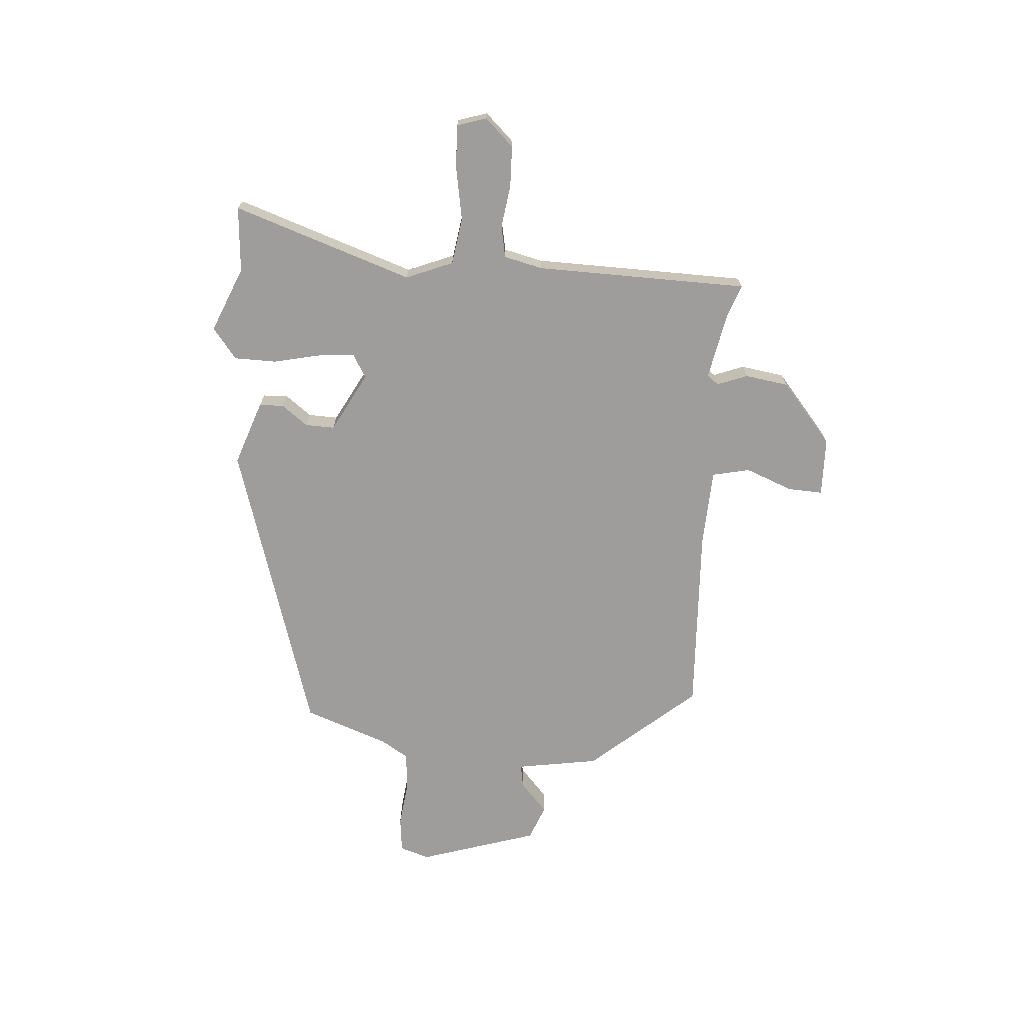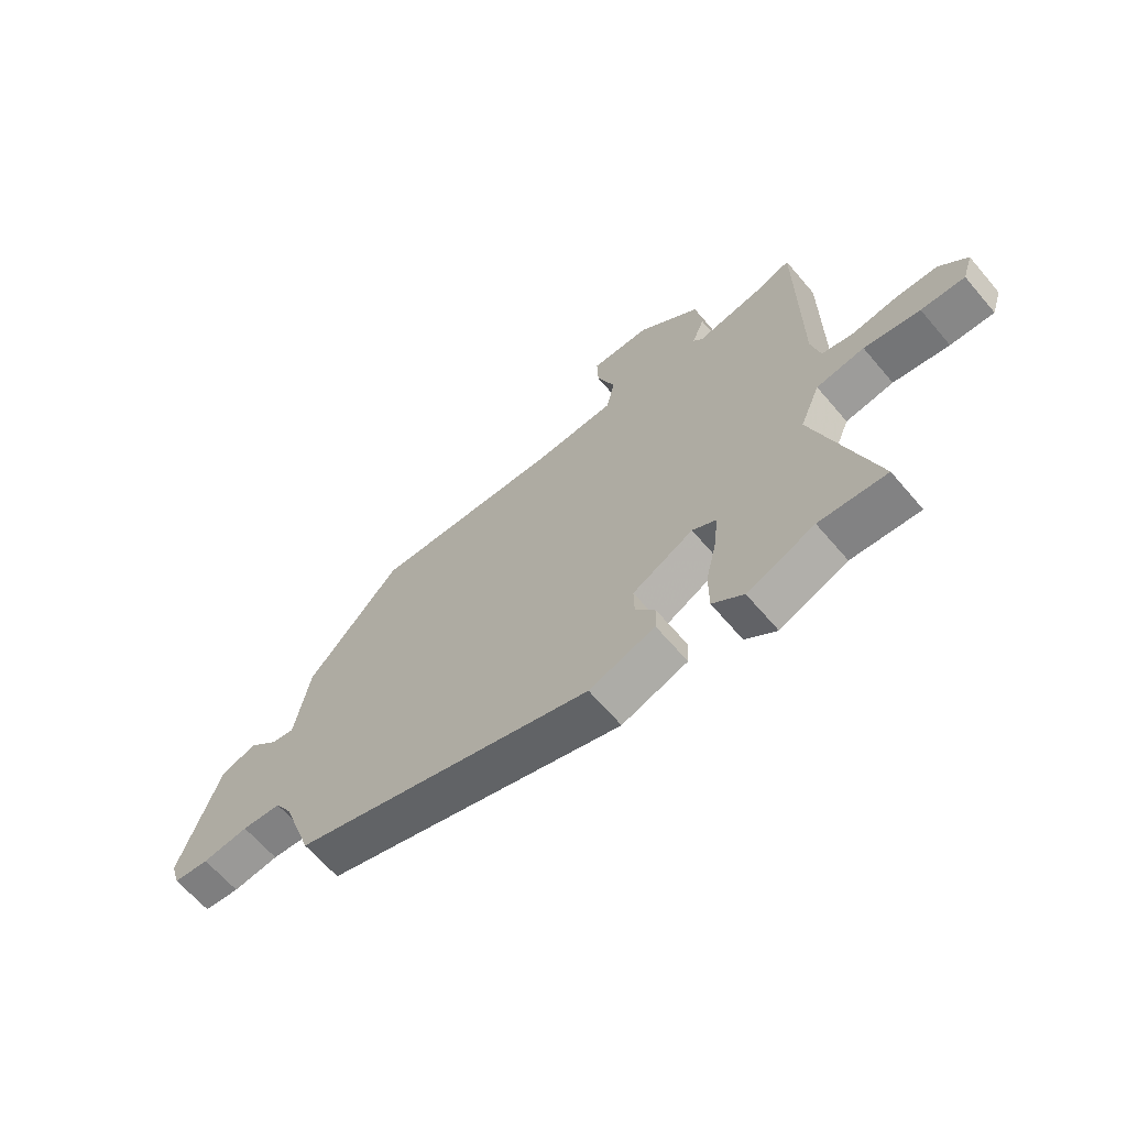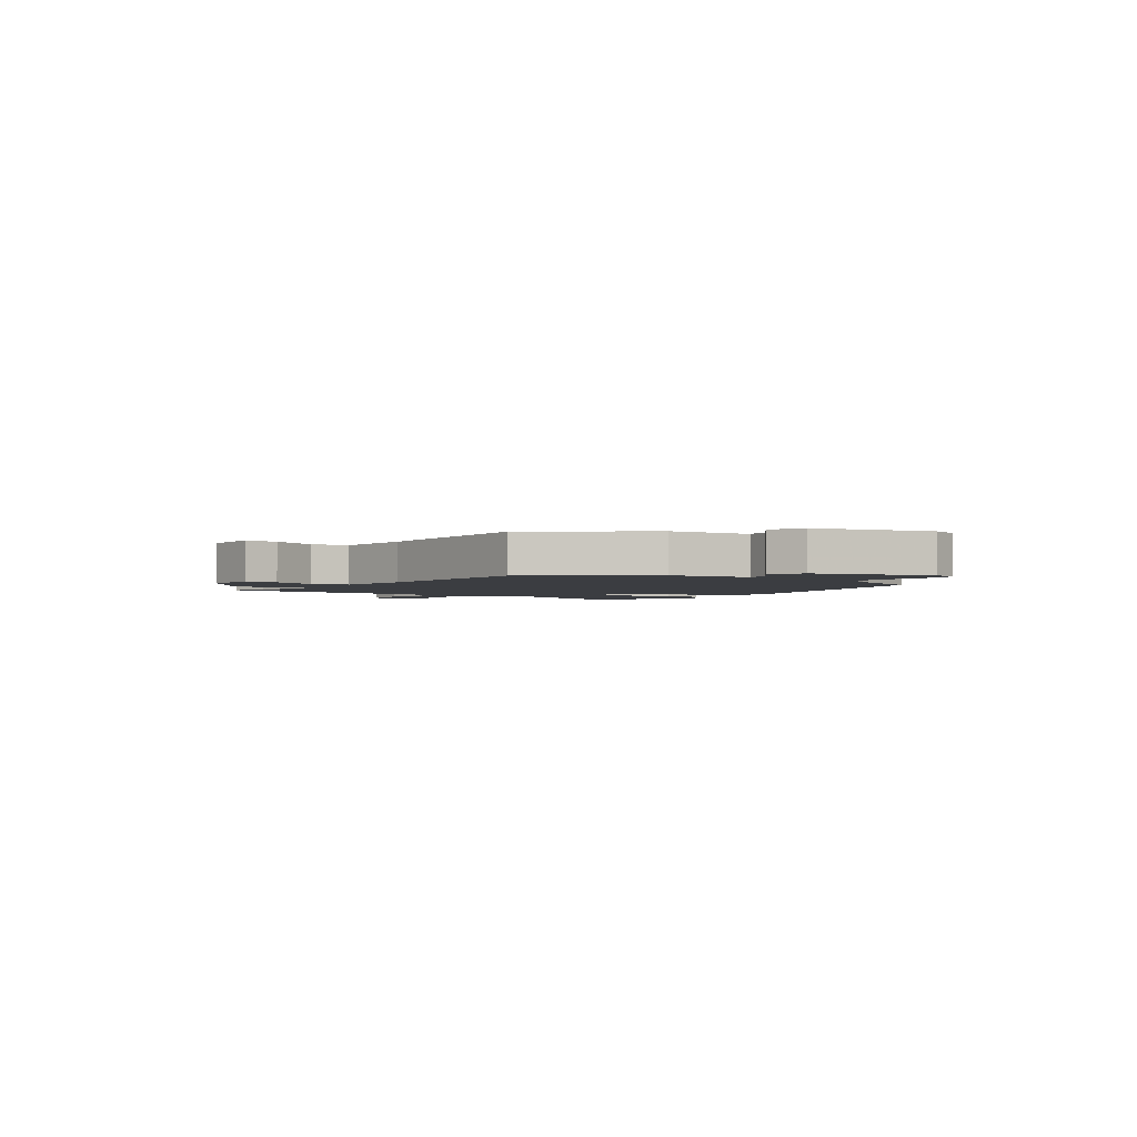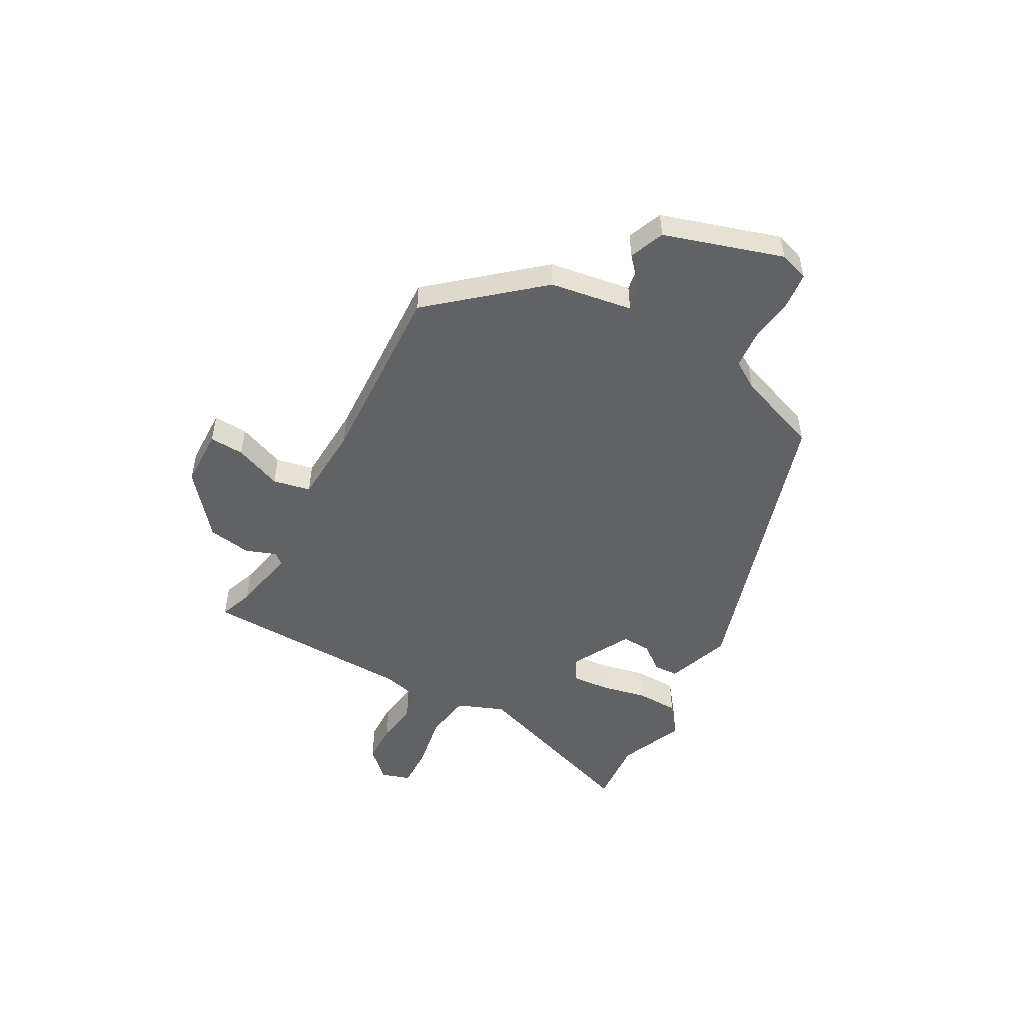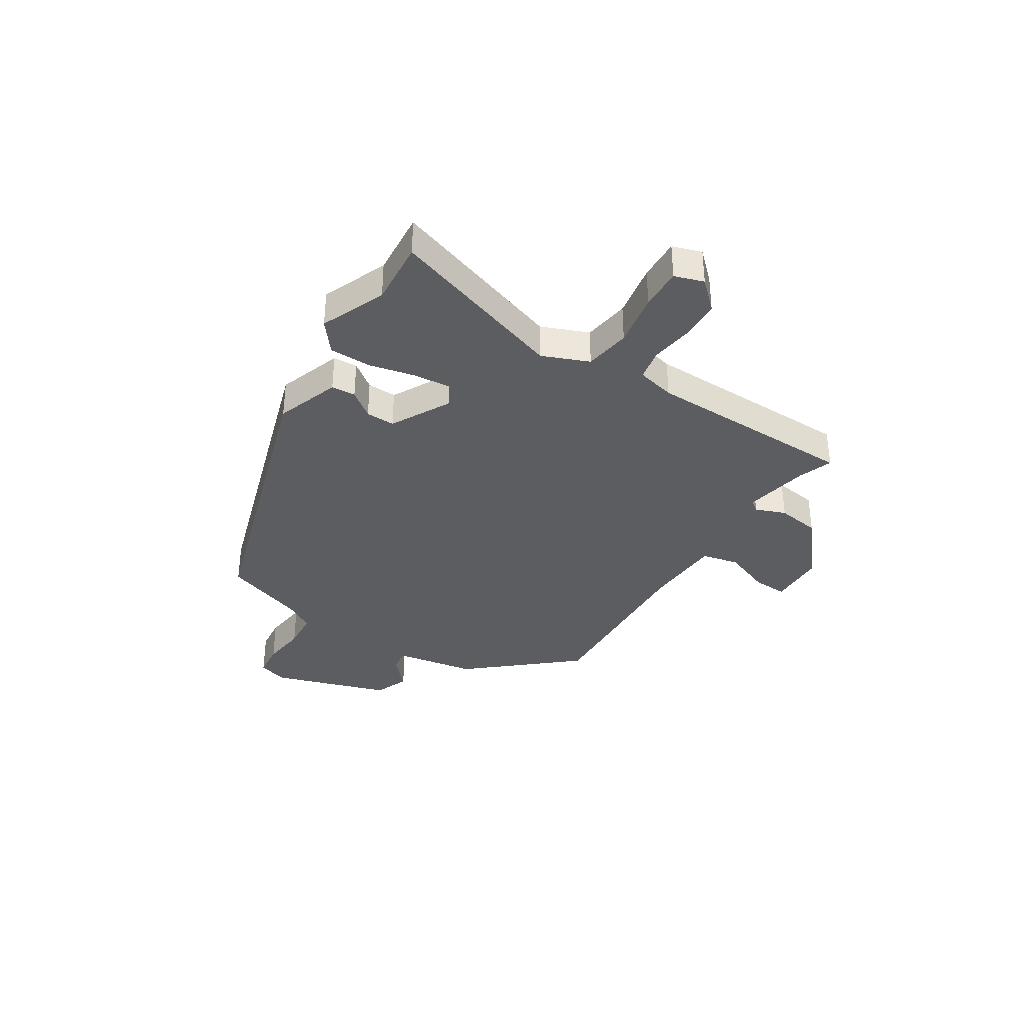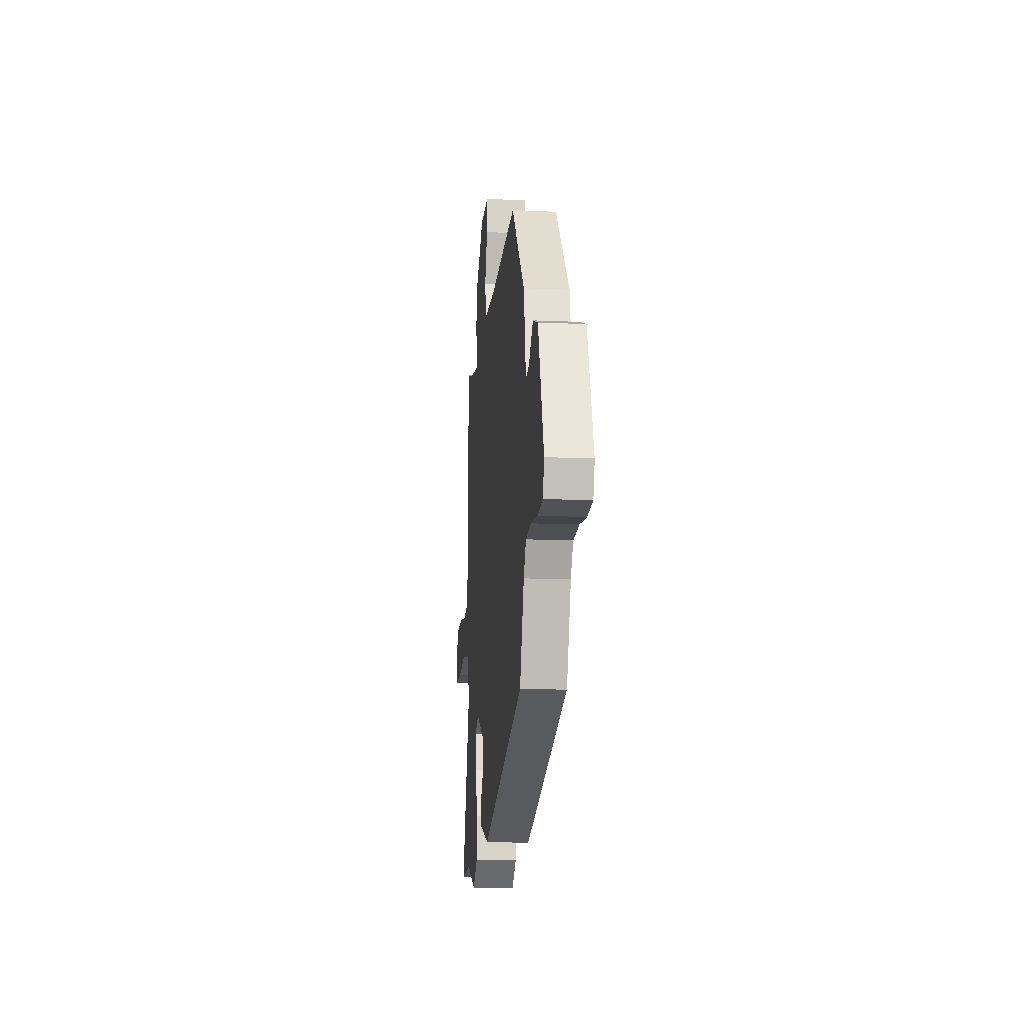
<metadata>
{"format":"obj","ext":"obj","renderer":"f3d","projection":"perspective","resolution":1024,"background":"white","views":[{"elev":-70.5,"azim":-95.0,"up":"+Y"},{"elev":-64.7,"azim":-139.6,"up":"+Z"},{"elev":-2.5,"azim":51.6,"up":"+Y"},{"elev":-50.6,"azim":60.1,"up":"+Y"},{"elev":-35.6,"azim":-122.9,"up":"+Y"},{"elev":-13.7,"azim":84.3,"up":"+Z"}]}
</metadata>
<code>
v 0.487 0.07 -0.312
v -0.058 0.07 -0.487
v -0.177 0.07 -0.447
v -0.18 0.07 -0.402
v -0.144 0.07 -0.353
v -0.143 0.07 -0.299
v -0.253 0.07 -0.242
v -0.296 0.07 -0.268
v -0.289 0.07 -0.336
v -0.269 0.07 -0.421
v -0.269 0.07 -0.499
v -0.325 0.07 -0.544
v -0.446 0.07 -0.495
v -0.567 0.07 -0.506
v -0.46 0.07 -0.174
v -0.496 0.07 -0.088
v -0.582 0.07 -0.076
v -0.682 0.07 -0.095
v -0.76 0.07 -0.099
v -0.778 0.07 -0.045
v -0.729 0.07 0.008
v -0.654 0.07 0.011
v -0.575 0.07 0.001
v -0.517 0.07 0.013
v -0.501 0.07 0.084
v -0.499 0.07 0.477
v -0.436 0.07 0.455
v -0.315 0.07 0.433
v -0.299 0.07 0.454
v -0.321 0.07 0.51
v -0.31 0.07 0.59
v -0.199 0.07 0.686
v -0.092 0.07 0.69
v -0.094 0.07 0.626
v -0.127 0.07 0.538
v -0.111 0.07 0.469
v 0.034 0.07 0.464
v 0.379 0.07 0.485
v 0.548 0.07 0.293
v 0.575 0.07 0.141
v 0.618 0.07 0.149
v 0.673 0.07 0.2
v 0.738 0.07 0.175
v 0.81 0.07 -0.043
v 0.793 0.07 -0.098
v 0.728 0.07 -0.106
v 0.644 0.07 -0.097
v 0.572 0.07 -0.104
v 0.541 0.07 -0.156
v 0.487 0 -0.312
v -0.058 0 -0.487
v -0.177 0 -0.447
v -0.18 0 -0.402
v -0.144 0 -0.353
v -0.143 0 -0.299
v -0.253 0 -0.242
v -0.296 0 -0.268
v -0.289 0 -0.336
v -0.269 0 -0.421
v -0.269 0 -0.499
v -0.325 0 -0.544
v -0.446 0 -0.495
v -0.567 0 -0.506
v -0.46 0 -0.174
v -0.496 0 -0.088
v -0.582 0 -0.076
v -0.682 0 -0.095
v -0.76 0 -0.099
v -0.778 0 -0.045
v -0.729 0 0.008
v -0.654 0 0.011
v -0.575 0 0.001
v -0.517 0 0.013
v -0.501 0 0.084
v -0.499 0 0.477
v -0.436 0 0.455
v -0.315 0 0.433
v -0.299 0 0.454
v -0.321 0 0.51
v -0.31 0 0.59
v -0.199 0 0.686
v -0.092 0 0.69
v -0.094 0 0.626
v -0.127 0 0.538
v -0.111 0 0.469
v 0.034 0 0.464
v 0.379 0 0.485
v 0.548 0 0.293
v 0.575 0 0.141
v 0.618 0 0.149
v 0.673 0 0.2
v 0.738 0 0.175
v 0.81 0 -0.043
v 0.793 0 -0.098
v 0.728 0 -0.106
v 0.644 0 -0.097
v 0.572 0 -0.104
v 0.541 0 -0.156
f 45 46 47
f 44 45 47
f 43 44 47
f 42 43 47
f 41 42 47
f 40 41 47 48
f 40 48 49
f 39 40 49
f 38 39 49
f 37 38 49
f 33 34 35
f 32 33 35
f 31 32 35
f 30 31 35
f 29 30 35
f 28 29 35 36
f 25 26 27
f 25 27 28
f 37 49 1
f 36 37 1
f 28 36 1
f 25 28 1
f 24 25 1
f 21 22 23
f 20 21 23
f 19 20 23
f 18 19 23
f 17 18 23
f 13 14 15
f 12 13 15
f 11 12 15
f 10 11 15
f 9 10 15
f 8 9 15 16
f 7 8 16
f 6 7 16
f 3 4 5
f 2 3 5
f 1 2 5
f 1 5 6
f 24 1 6 16
f 16 17 23 24
f 96 95 94
f 96 94 93
f 96 93 92
f 96 92 91
f 96 91 90
f 97 96 90 89
f 98 97 89
f 98 89 88
f 98 88 87
f 98 87 86
f 84 83 82
f 84 82 81
f 84 81 80
f 84 80 79
f 84 79 78
f 85 84 78 77
f 76 75 74
f 77 76 74
f 50 98 86
f 50 86 85
f 50 85 77
f 50 77 74
f 50 74 73
f 72 71 70
f 72 70 69
f 72 69 68
f 72 68 67
f 72 67 66
f 64 63 62
f 64 62 61
f 64 61 60
f 64 60 59
f 64 59 58
f 65 64 58 57
f 65 57 56
f 65 56 55
f 54 53 52
f 54 52 51
f 54 51 50
f 55 54 50
f 65 55 50 73
f 73 72 66 65
f 1 50 51 2
f 2 51 52 3
f 3 52 53 4
f 4 53 54 5
f 5 54 55 6
f 6 55 56 7
f 7 56 57 8
f 8 57 58 9
f 9 58 59 10
f 10 59 60 11
f 11 60 61 12
f 12 61 62 13
f 13 62 63 14
f 14 63 64 15
f 15 64 65 16
f 16 65 66 17
f 17 66 67 18
f 18 67 68 19
f 19 68 69 20
f 20 69 70 21
f 21 70 71 22
f 22 71 72 23
f 23 72 73 24
f 24 73 74 25
f 25 74 75 26
f 26 75 76 27
f 27 76 77 28
f 28 77 78 29
f 29 78 79 30
f 30 79 80 31
f 31 80 81 32
f 32 81 82 33
f 33 82 83 34
f 34 83 84 35
f 35 84 85 36
f 36 85 86 37
f 37 86 87 38
f 38 87 88 39
f 39 88 89 40
f 40 89 90 41
f 41 90 91 42
f 42 91 92 43
f 43 92 93 44
f 44 93 94 45
f 45 94 95 46
f 46 95 96 47
f 47 96 97 48
f 48 97 98 49
f 49 98 50 1

</code>
